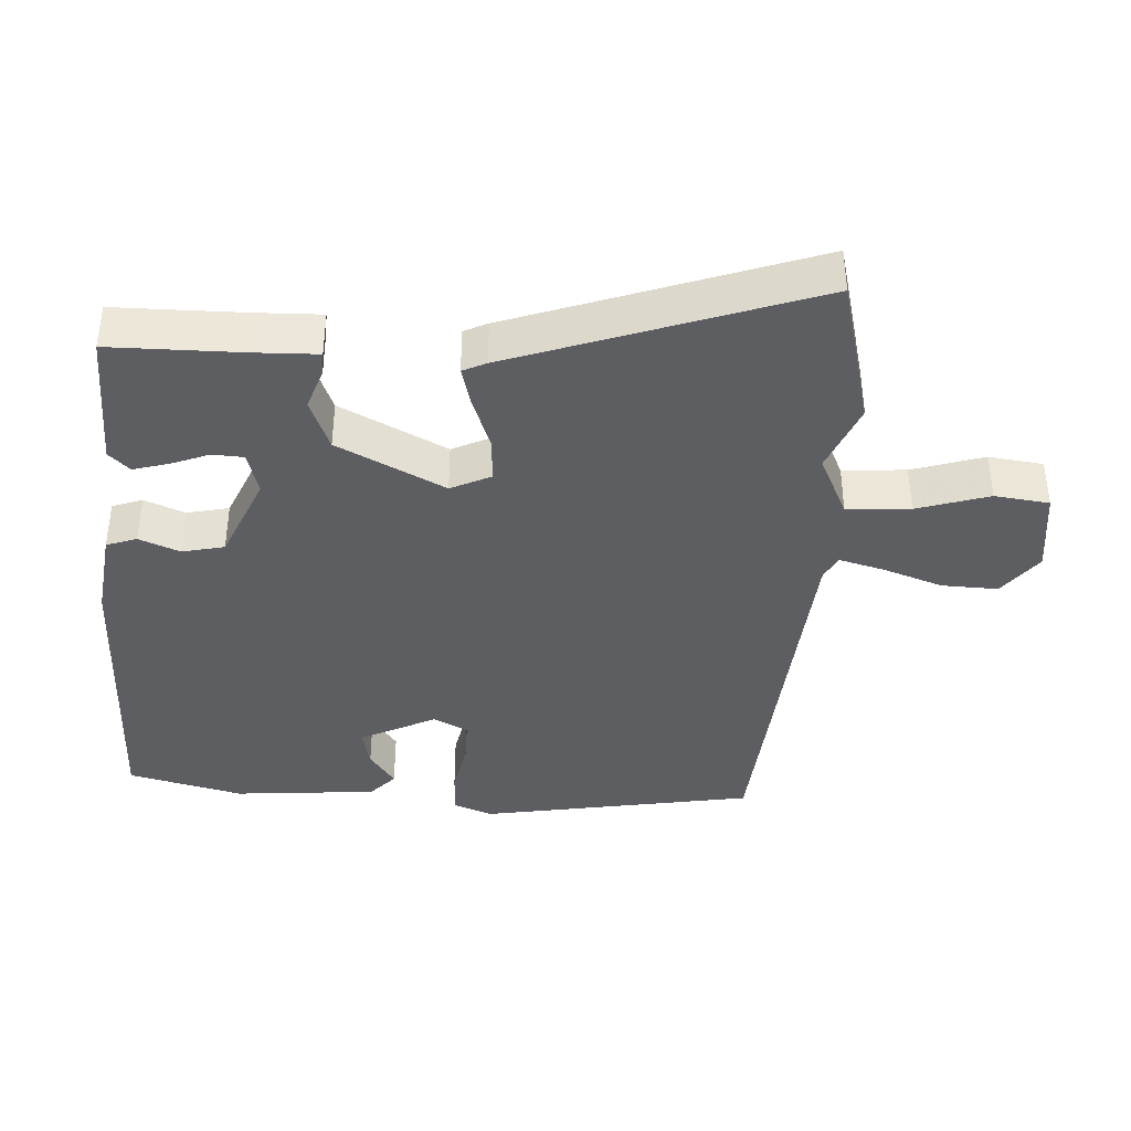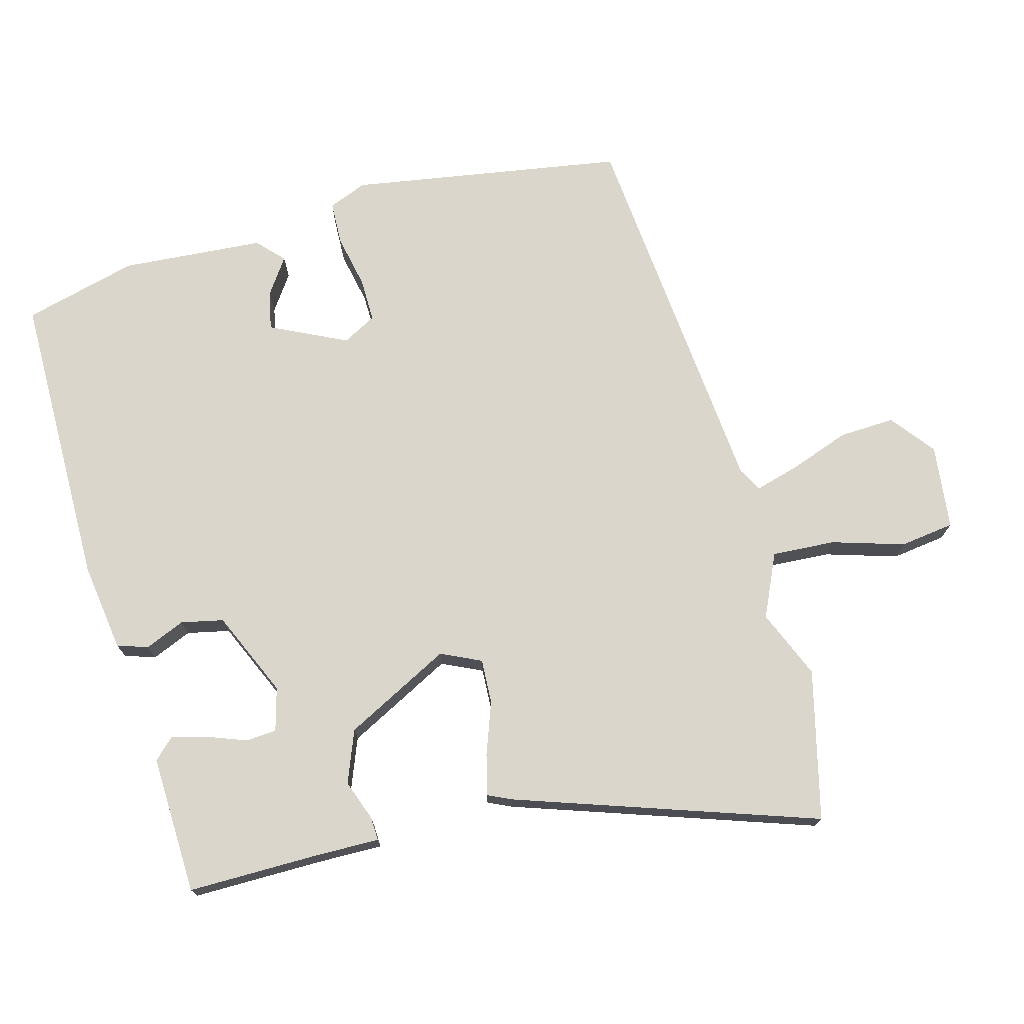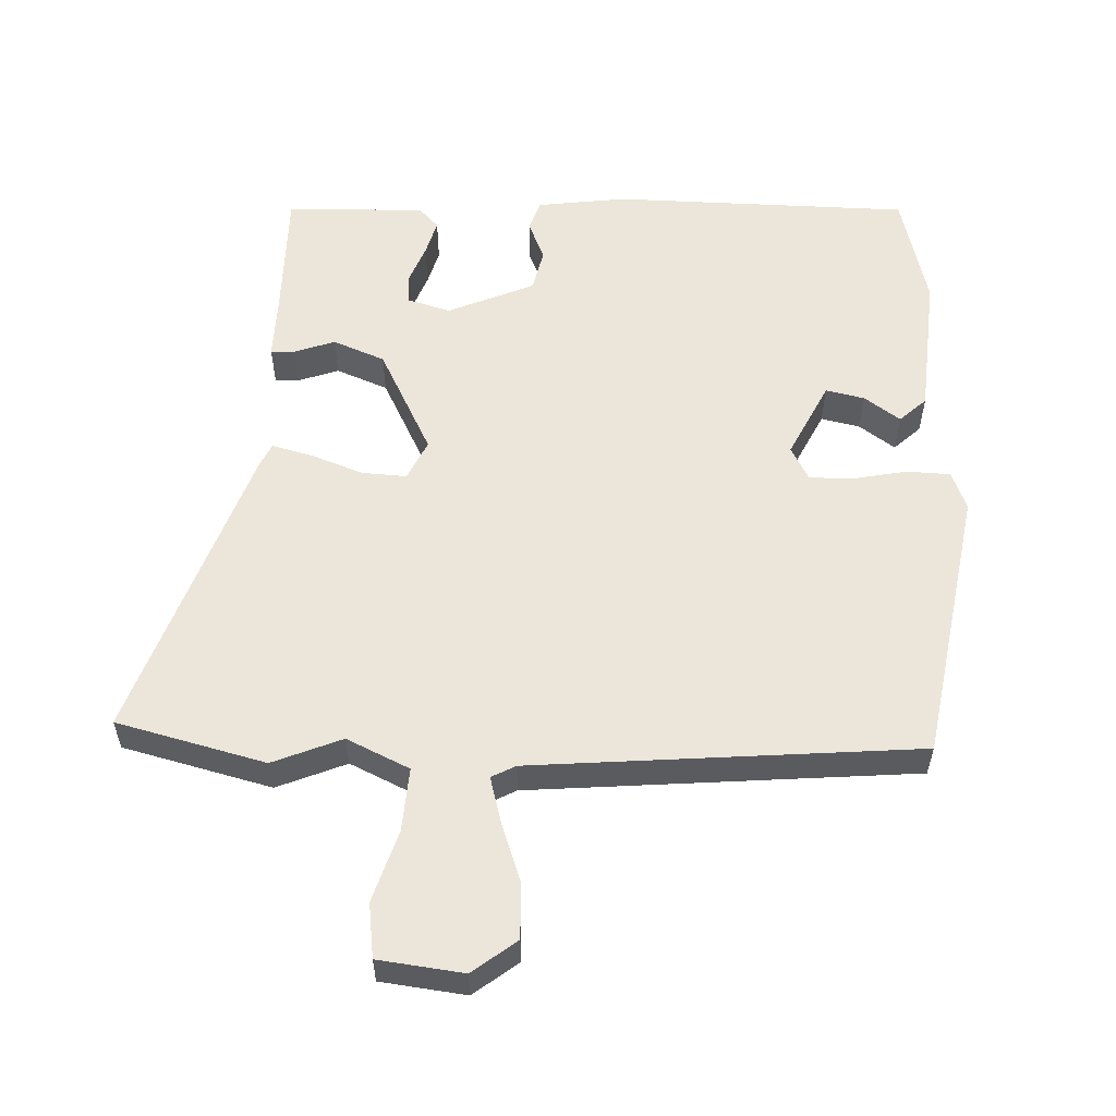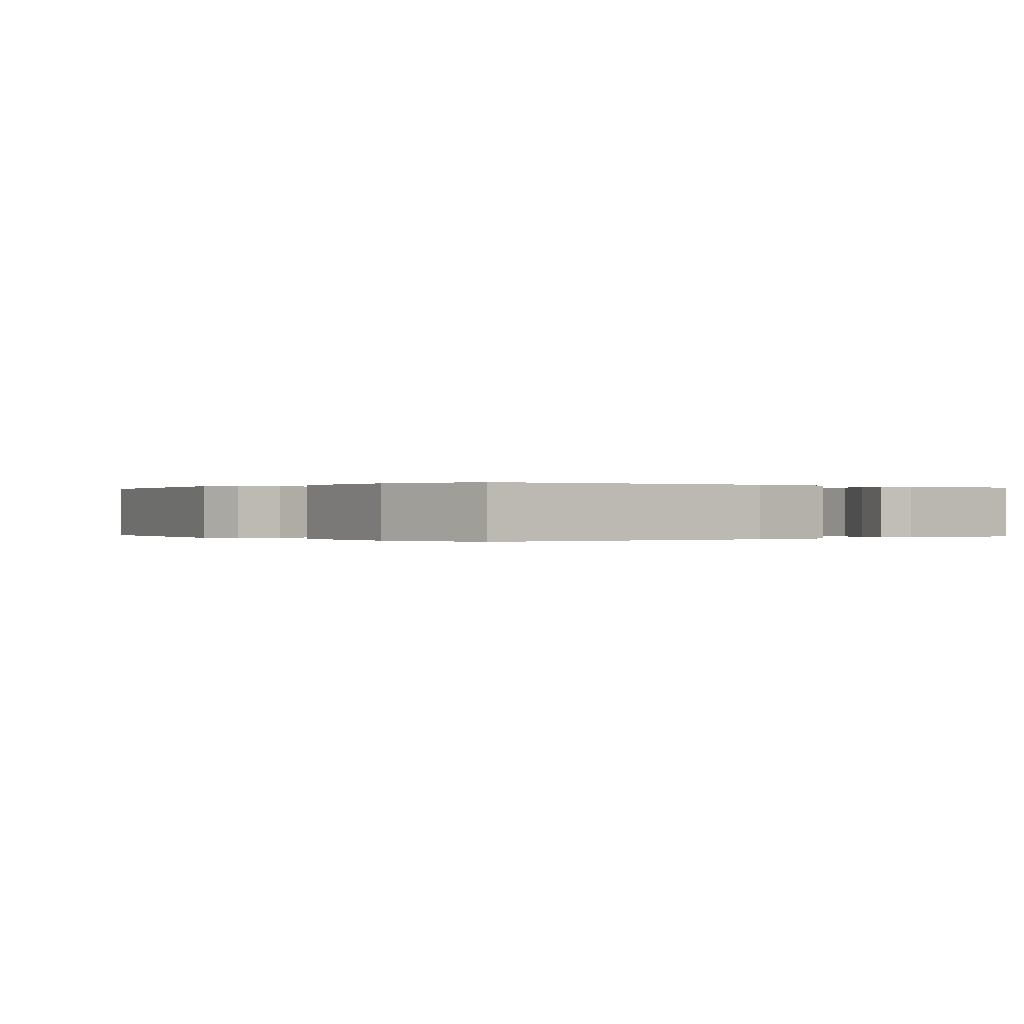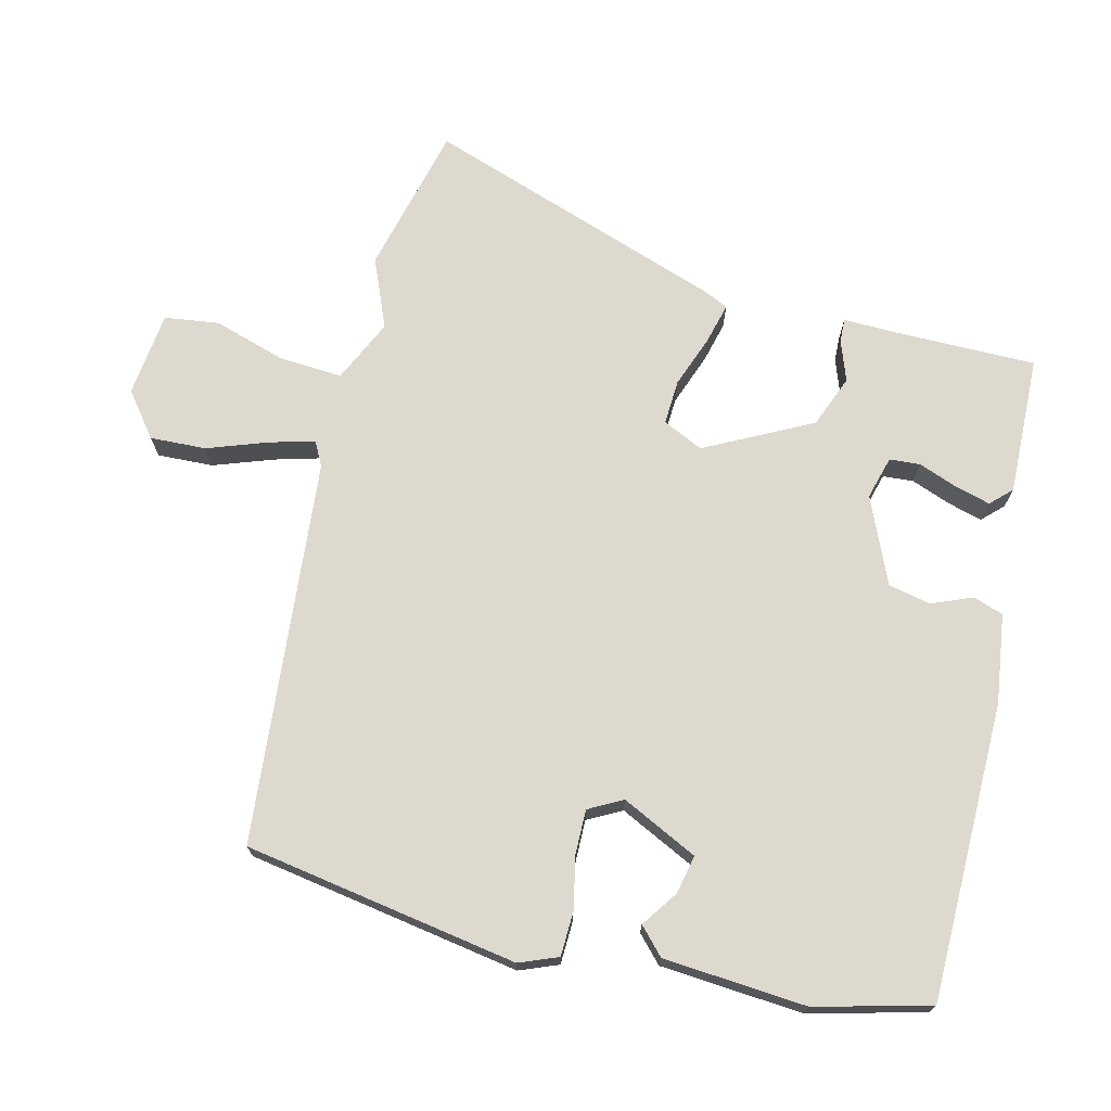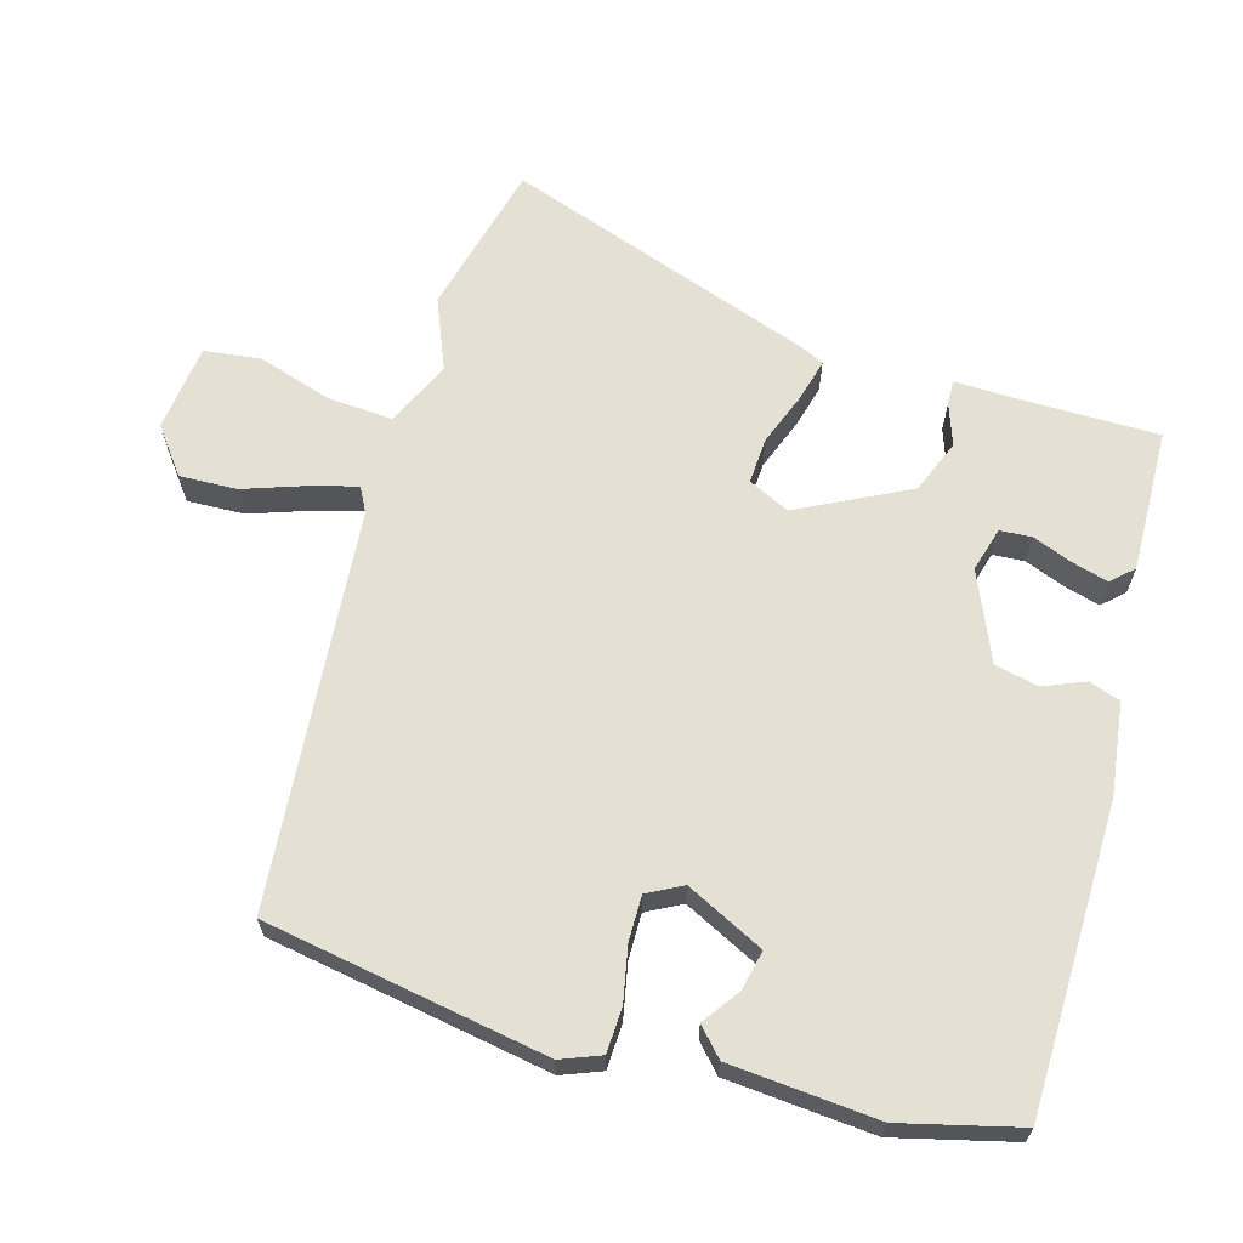
<metadata>
{"format":"obj","ext":"obj","renderer":"f3d","projection":"perspective","resolution":1024,"background":"white","views":[{"elev":-39.4,"azim":88.1,"up":"+Y"},{"elev":73.6,"azim":75.7,"up":"+Y"},{"elev":56.8,"azim":-176.5,"up":"+Y"},{"elev":0.0,"azim":-34.7,"up":"+Y"},{"elev":71.8,"azim":-75.1,"up":"+Y"},{"elev":65.2,"azim":-72.6,"up":"+Y"}]}
</metadata>
<code>
v -0.491 0.07 -0.449
v -0.549 0.07 -0.055
v -0.526 0.07 0
v -0.463 0.07 0.001
v -0.387 0.07 -0.016
v -0.324 0.07 -0.018
v -0.297 0.07 0.03
v -0.348 0.07 0.14
v -0.404 0.07 0.129
v -0.456 0.07 0.094
v -0.493 0.07 0.13
v -0.505 0.07 0.335
v -0.46 0.07 0.498
v -0.033 0.07 0.494
v 0.094 0.07 0.474
v 0.108 0.07 0.43
v 0.083 0.07 0.373
v 0.095 0.07 0.312
v 0.217 0.07 0.256
v 0.279 0.07 0.272
v 0.283 0.07 0.316
v 0.263 0.07 0.372
v 0.25 0.07 0.423
v 0.279 0.07 0.452
v 0.478 0.07 0.442
v 0.474 0.07 0.254
v 0.474 0.07 0.162
v 0.44 0.07 0.164
v 0.382 0.07 0.186
v 0.307 0.07 0.158
v 0.226 0.07 0.007
v 0.252 0.07 -0.051
v 0.316 0.07 -0.049
v 0.391 0.07 -0.023
v 0.45 0.07 -0.009
v 0.465 0.07 -0.043
v 0.605 0.07 -0.476
v 0.39 0.07 -0.525
v 0.292 0.07 -0.482
v 0.201 0.07 -0.522
v 0.205 0.07 -0.613
v 0.235 0.07 -0.717
v 0.223 0.07 -0.795
v 0.101 0.07 -0.807
v 0.039 0.07 -0.757
v 0.044 0.07 -0.677
v 0.076 0.07 -0.592
v 0.095 0.07 -0.528
v 0.061 0.07 -0.509
v -0.491 0 -0.449
v -0.549 0 -0.055
v -0.526 0 0
v -0.463 0 0.001
v -0.387 0 -0.016
v -0.324 0 -0.018
v -0.297 0 0.03
v -0.348 0 0.14
v -0.404 0 0.129
v -0.456 0 0.094
v -0.493 0 0.13
v -0.505 0 0.335
v -0.46 0 0.498
v -0.033 0 0.494
v 0.094 0 0.474
v 0.108 0 0.43
v 0.083 0 0.373
v 0.095 0 0.312
v 0.217 0 0.256
v 0.279 0 0.272
v 0.283 0 0.316
v 0.263 0 0.372
v 0.25 0 0.423
v 0.279 0 0.452
v 0.478 0 0.442
v 0.474 0 0.254
v 0.474 0 0.162
v 0.44 0 0.164
v 0.382 0 0.186
v 0.307 0 0.158
v 0.226 0 0.007
v 0.252 0 -0.051
v 0.316 0 -0.049
v 0.391 0 -0.023
v 0.45 0 -0.009
v 0.465 0 -0.043
v 0.605 0 -0.476
v 0.39 0 -0.525
v 0.292 0 -0.482
v 0.201 0 -0.522
v 0.205 0 -0.613
v 0.235 0 -0.717
v 0.223 0 -0.795
v 0.101 0 -0.807
v 0.039 0 -0.757
v 0.044 0 -0.677
v 0.076 0 -0.592
v 0.095 0 -0.528
v 0.061 0 -0.509
f 44 45 46 47
f 44 47 48
f 41 42 43 44
f 40 41 44 48
f 39 40 48 49
f 37 38 39
f 36 37 39
f 33 34 35 36
f 33 36 39 49
f 26 27 28 29
f 26 29 30
f 25 26 30
f 24 25 30
f 21 22 23 24
f 21 24 30
f 20 21 30
f 19 20 30 31
f 14 15 16 17
f 14 17 18
f 13 14 18
f 9 10 11 12
f 8 9 12 13
f 7 8 13 18
f 2 3 4 5
f 2 5 6
f 1 2 6
f 32 33 49 1
f 7 18 19 31
f 7 31 32
f 1 6 7 32
f 96 95 94 93
f 97 96 93
f 93 92 91 90
f 97 93 90 89
f 98 97 89 88
f 88 87 86
f 88 86 85
f 85 84 83 82
f 98 88 85 82
f 78 77 76 75
f 79 78 75
f 79 75 74
f 79 74 73
f 73 72 71 70
f 79 73 70
f 79 70 69
f 80 79 69 68
f 66 65 64 63
f 67 66 63
f 67 63 62
f 61 60 59 58
f 62 61 58 57
f 67 62 57 56
f 54 53 52 51
f 55 54 51
f 55 51 50
f 50 98 82 81
f 80 68 67 56
f 81 80 56
f 81 56 55 50
f 1 50 51 2
f 2 51 52 3
f 3 52 53 4
f 4 53 54 5
f 5 54 55 6
f 6 55 56 7
f 7 56 57 8
f 8 57 58 9
f 9 58 59 10
f 10 59 60 11
f 11 60 61 12
f 12 61 62 13
f 13 62 63 14
f 14 63 64 15
f 15 64 65 16
f 16 65 66 17
f 17 66 67 18
f 18 67 68 19
f 19 68 69 20
f 20 69 70 21
f 21 70 71 22
f 22 71 72 23
f 23 72 73 24
f 24 73 74 25
f 25 74 75 26
f 26 75 76 27
f 27 76 77 28
f 28 77 78 29
f 29 78 79 30
f 30 79 80 31
f 31 80 81 32
f 32 81 82 33
f 33 82 83 34
f 34 83 84 35
f 35 84 85 36
f 36 85 86 37
f 37 86 87 38
f 38 87 88 39
f 39 88 89 40
f 40 89 90 41
f 41 90 91 42
f 42 91 92 43
f 43 92 93 44
f 44 93 94 45
f 45 94 95 46
f 46 95 96 47
f 47 96 97 48
f 48 97 98 49
f 49 98 50 1

</code>
